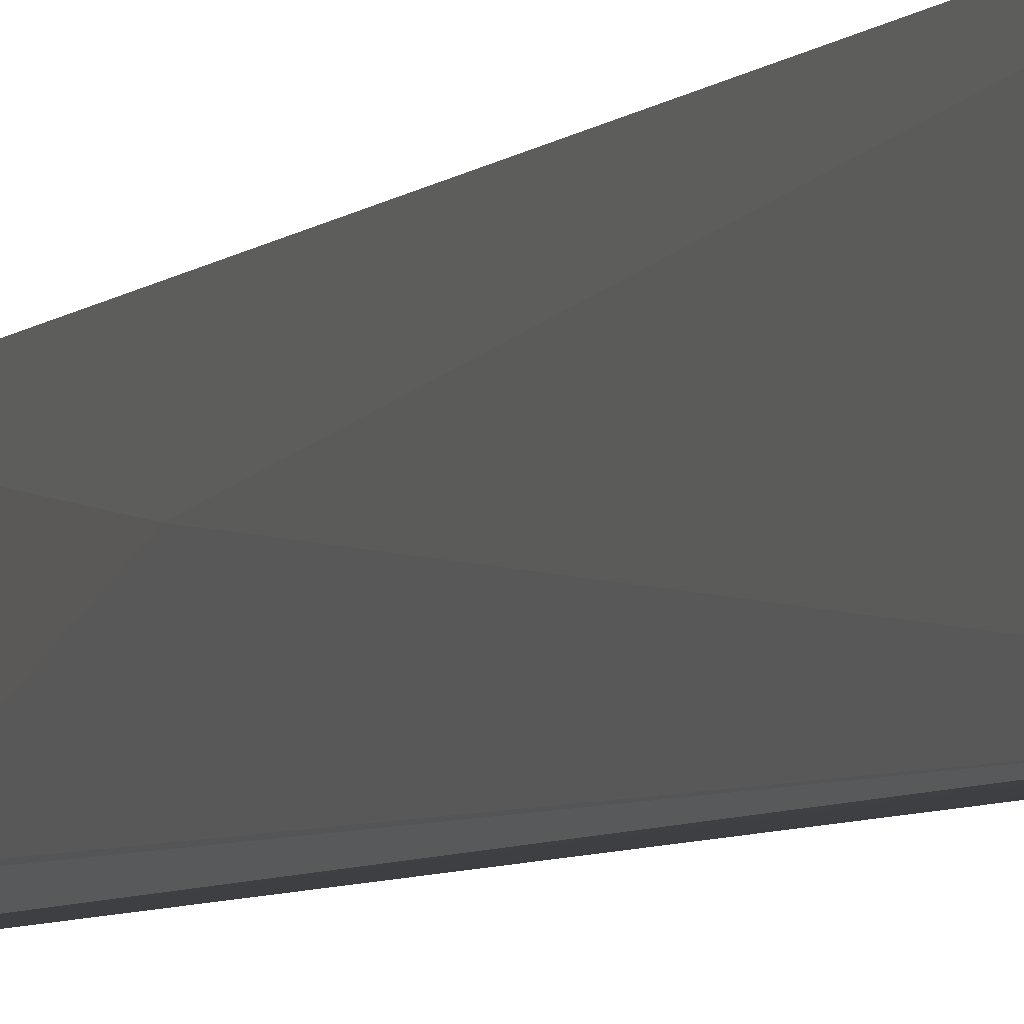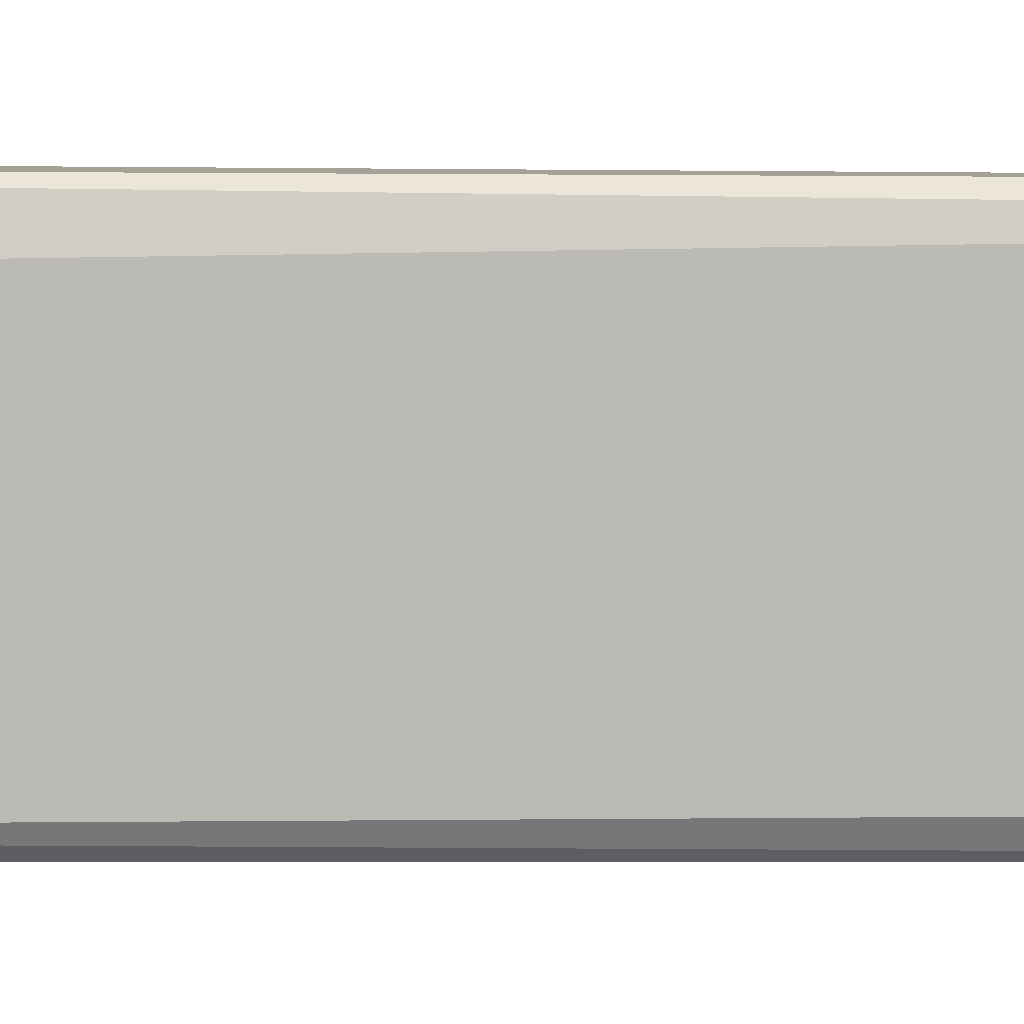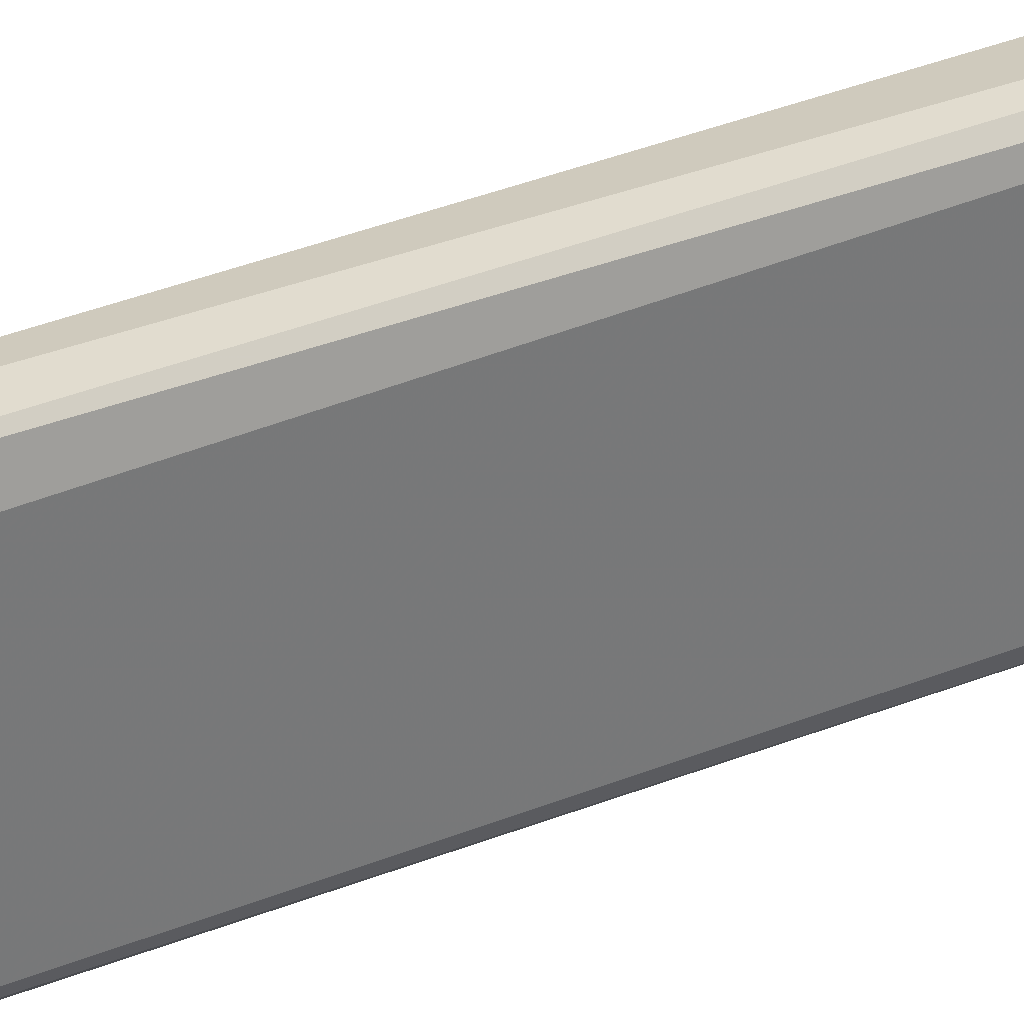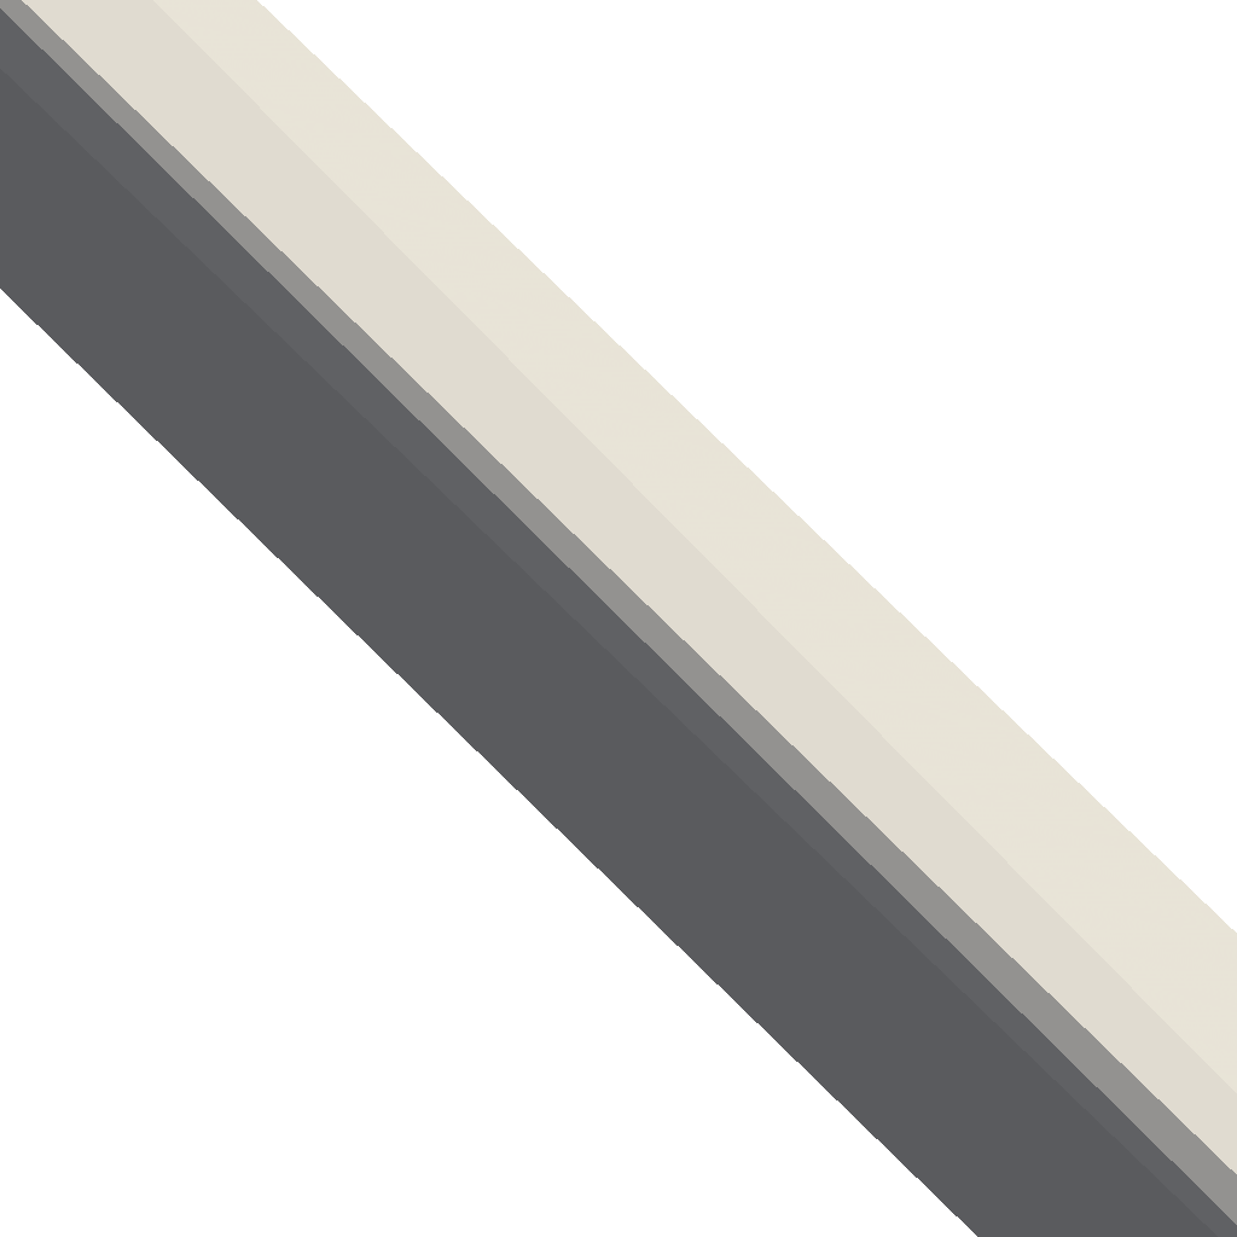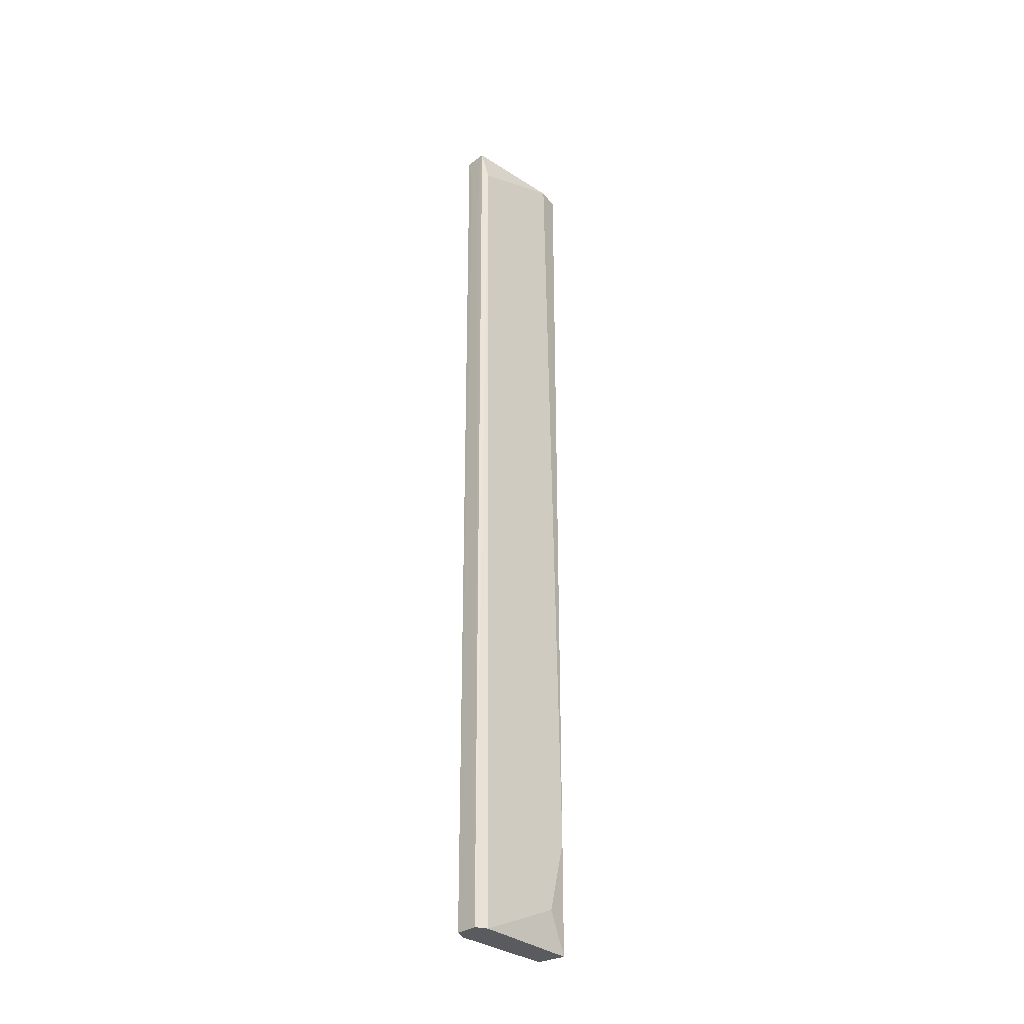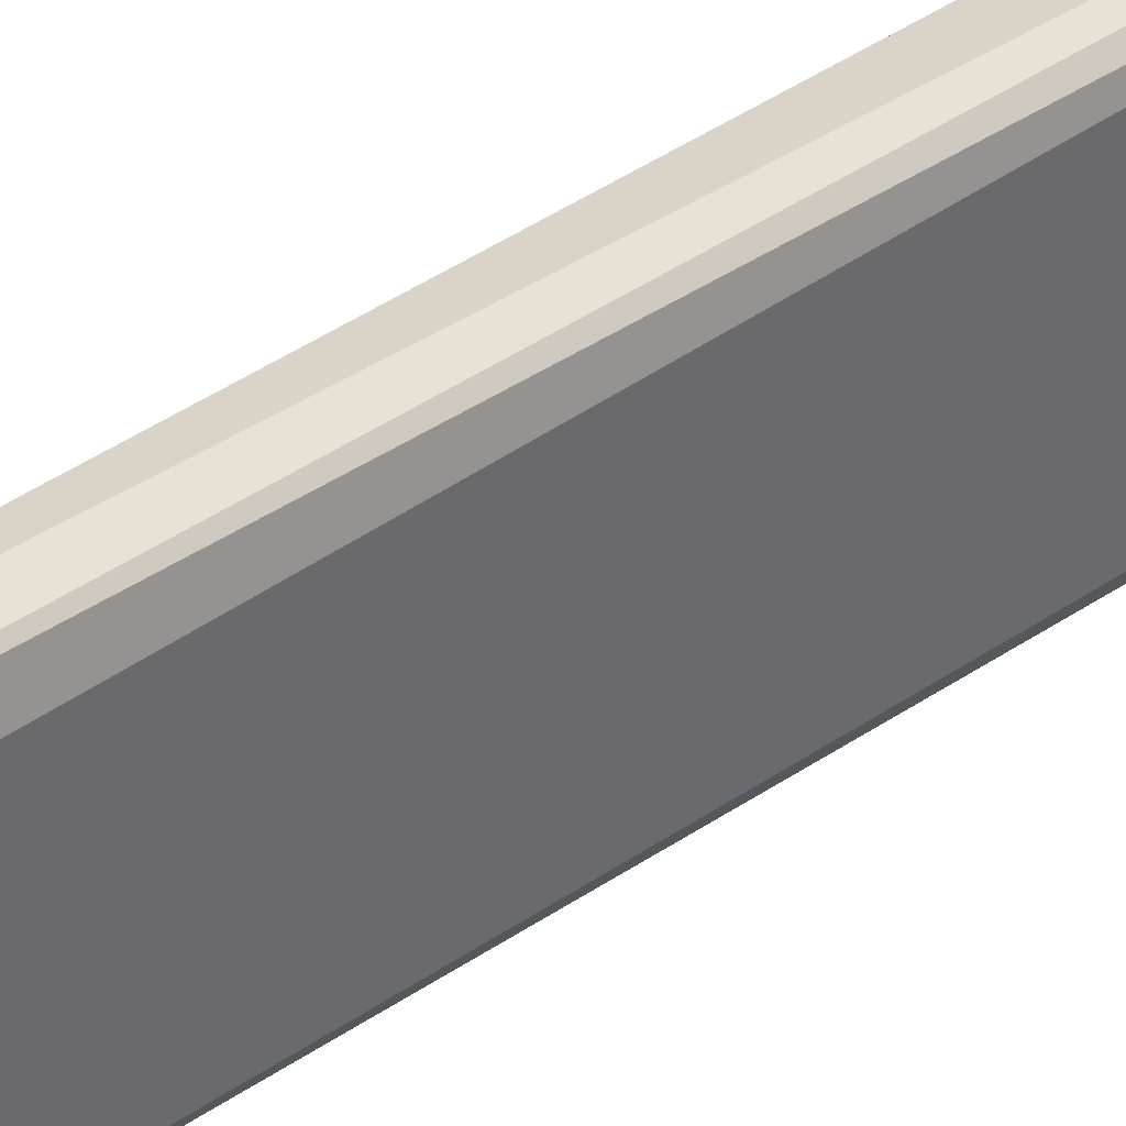
<metadata>
{"format":"obj","ext":"obj","renderer":"f3d","projection":"perspective","resolution":1024,"background":"white","views":[{"elev":-4.4,"azim":-18.2,"up":"+Y"},{"elev":6.0,"azim":91.2,"up":"+Y"},{"elev":34.3,"azim":61.0,"up":"+Y"},{"elev":69.8,"azim":135.8,"up":"+Y"},{"elev":-32.8,"azim":45.3,"up":"+Z"},{"elev":40.2,"azim":49.4,"up":"+Y"}]}
</metadata>
<code>
v 0.00153 0.003572 -0.04861
v -0.000787 -0.00614 0.04084
v 0.000323 -0.006143 0.04084
v 0.000914 0.006086 0.0436
v -0.001795 0.005237 -0.05252
v -0.001272 -0.005875 -0.05248
v 0.001508 -0.004772 -0.05248
v -0.001308 0.006093 0.0436
v 0.001437 -0.005592 0.04029
v -0.001345 -0.00613 0.04364
v 0.000984 0.005785 -0.05251
v -0.001832 -0.004732 -0.04303
v 0.001463 0.003862 0.04361
v 0.000949 -0.005882 -0.05248
v -0.001832 0.000893 -0.02027
v 0.00153 0.005262 -0.04139
v 0.000877 -0.006136 0.04364
v -0.001825 -0.004762 -0.05248
f 10 12 18
f 3 2 6
f 6 5 7
f 2 3 10
f 6 2 10
f 4 8 10
f 1 7 11
f 7 5 11
f 8 4 11
f 5 8 11
f 9 7 13
f 4 10 13
f 3 6 14
f 6 7 14
f 7 9 14
f 8 5 15
f 10 8 15
f 5 12 15
f 12 10 15
f 7 1 16
f 1 11 16
f 11 4 16
f 13 7 16
f 4 13 16
f 10 3 17
f 9 13 17
f 13 10 17
f 3 14 17
f 14 9 17
f 5 6 18
f 6 10 18
f 12 5 18

</code>
